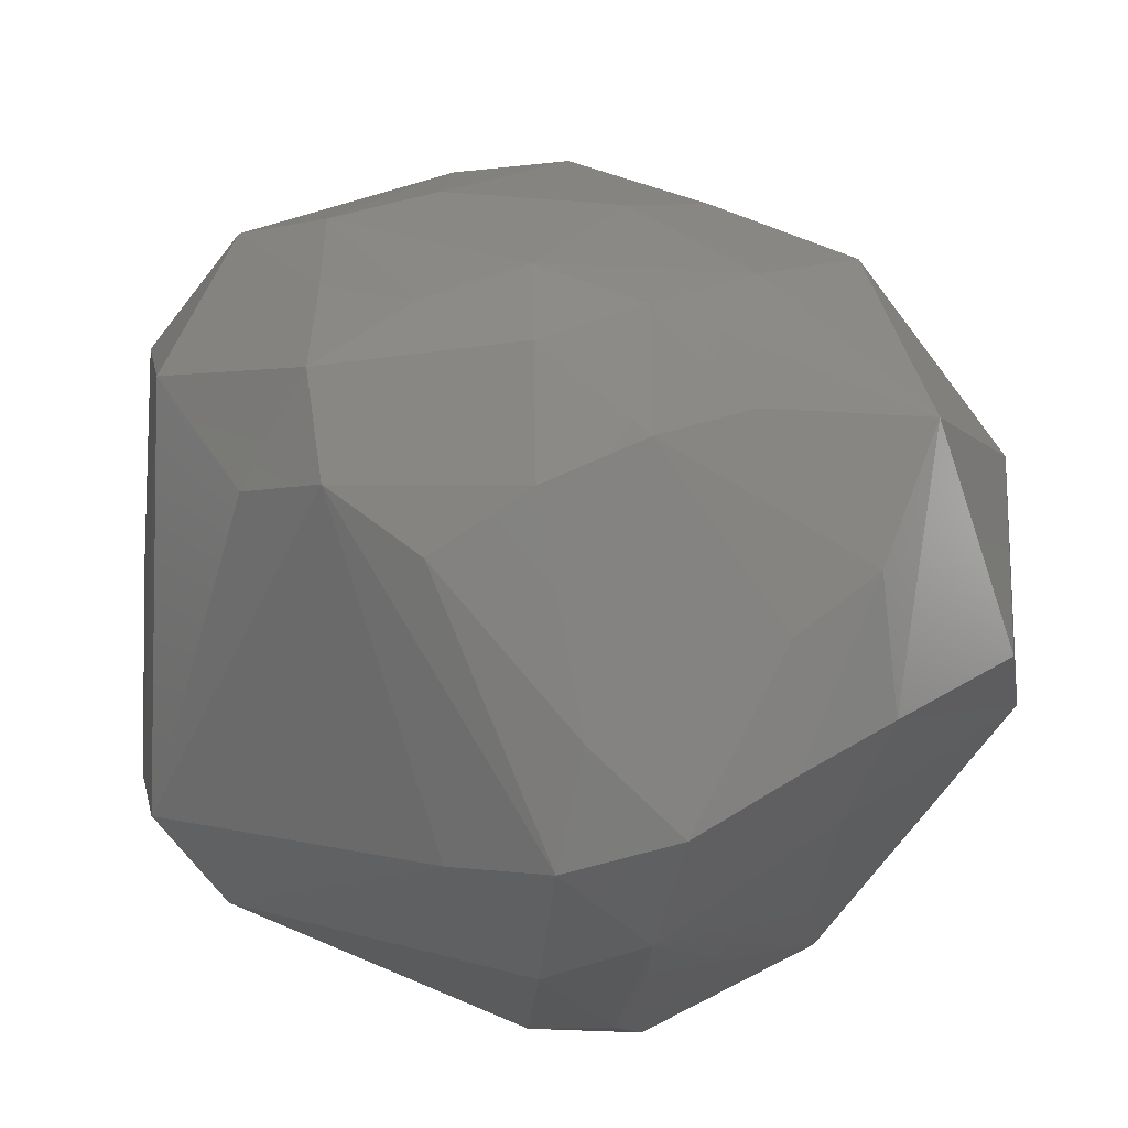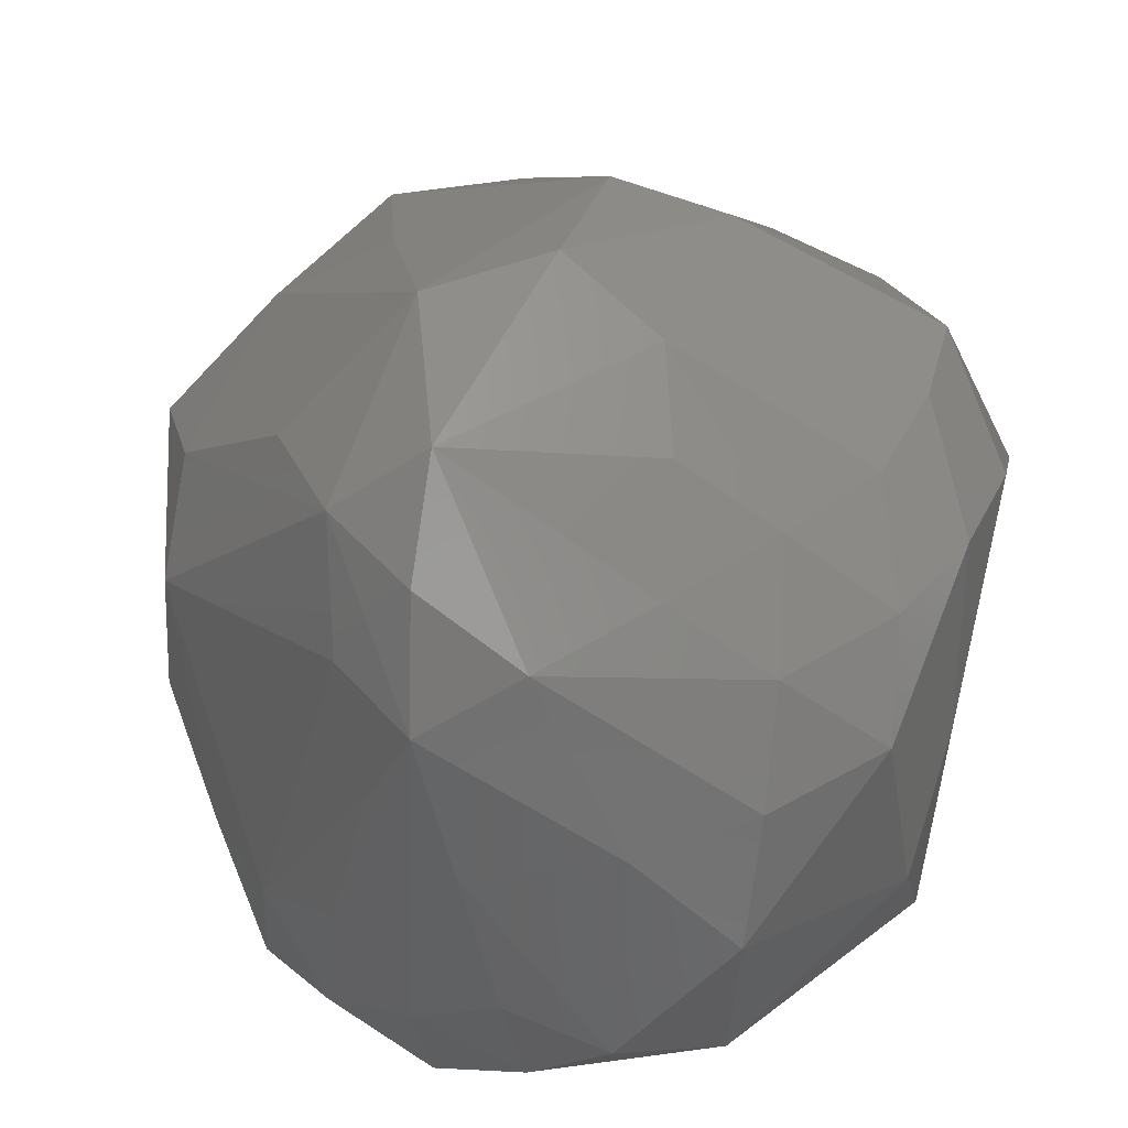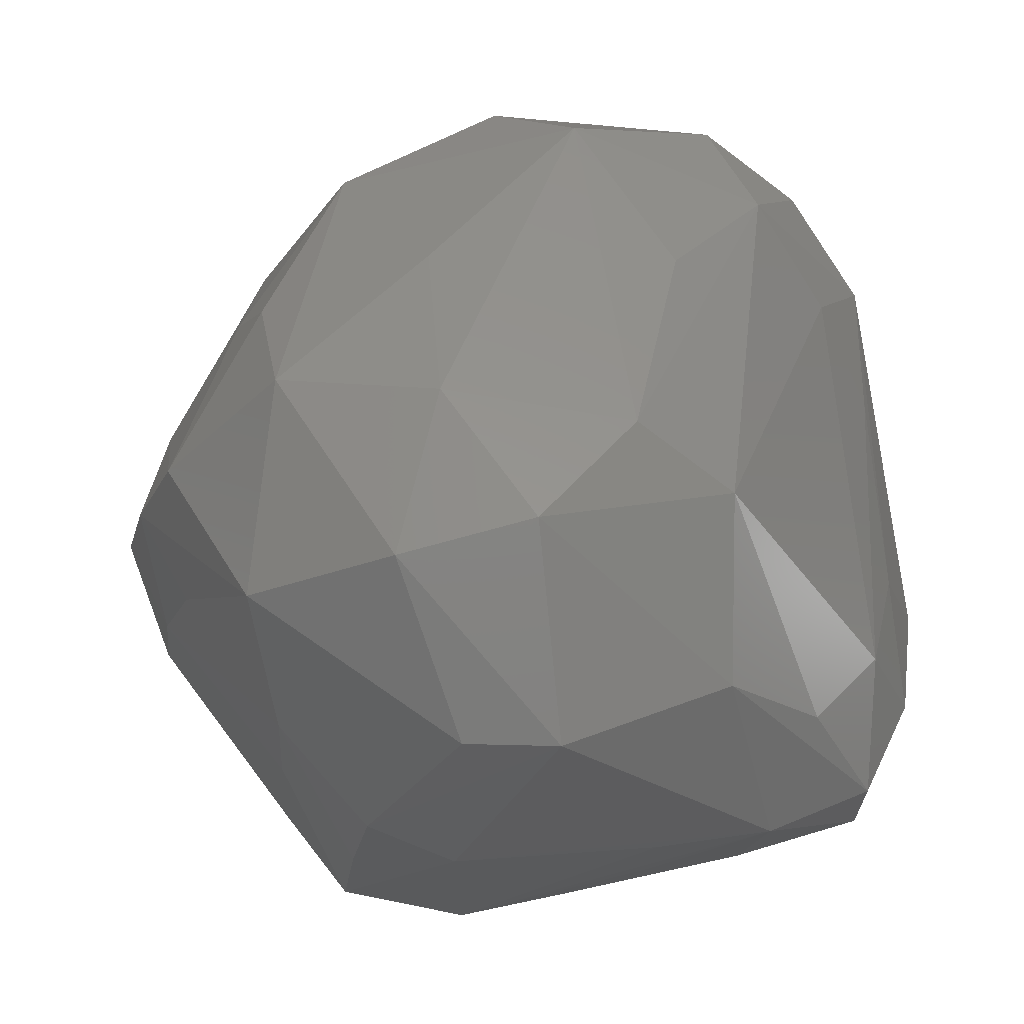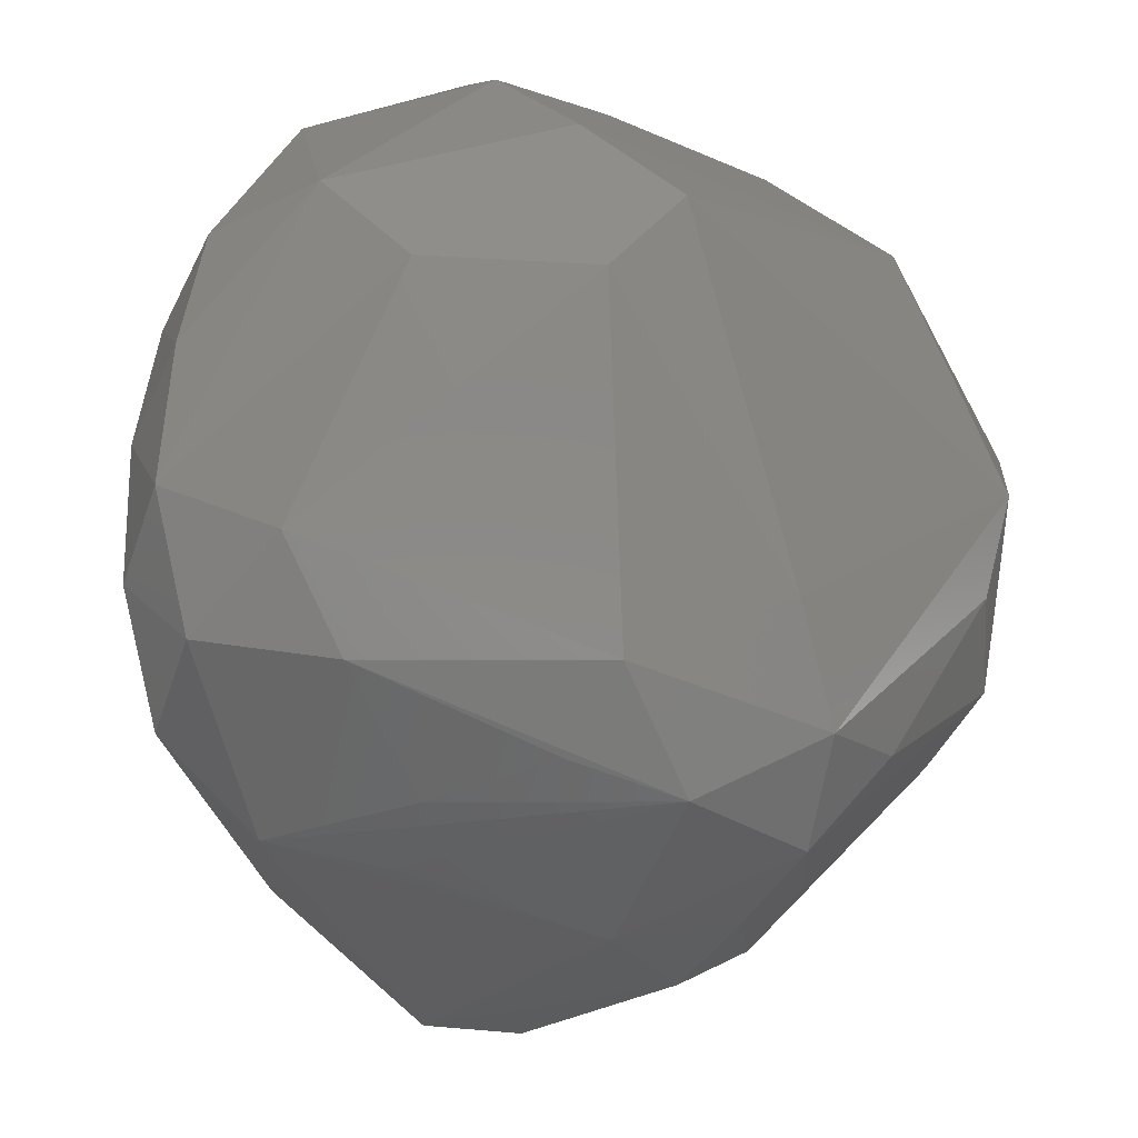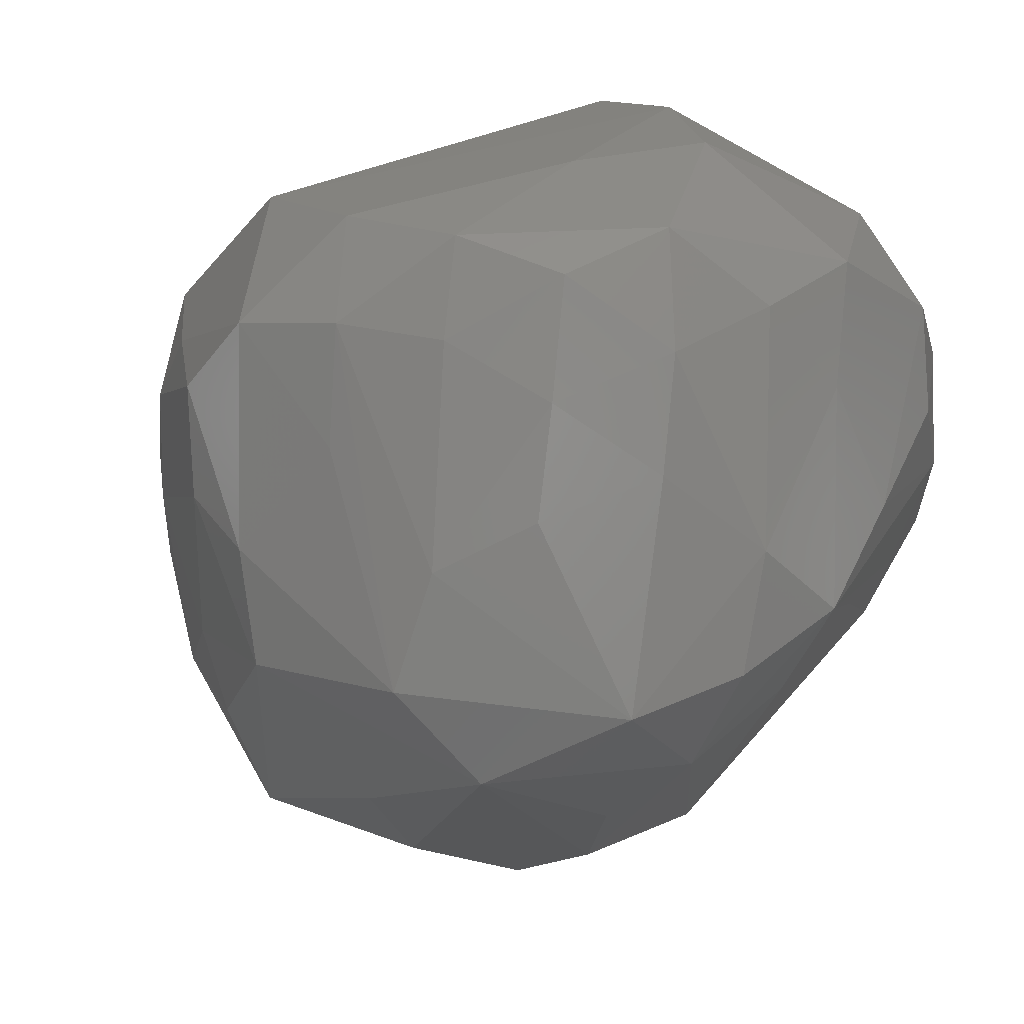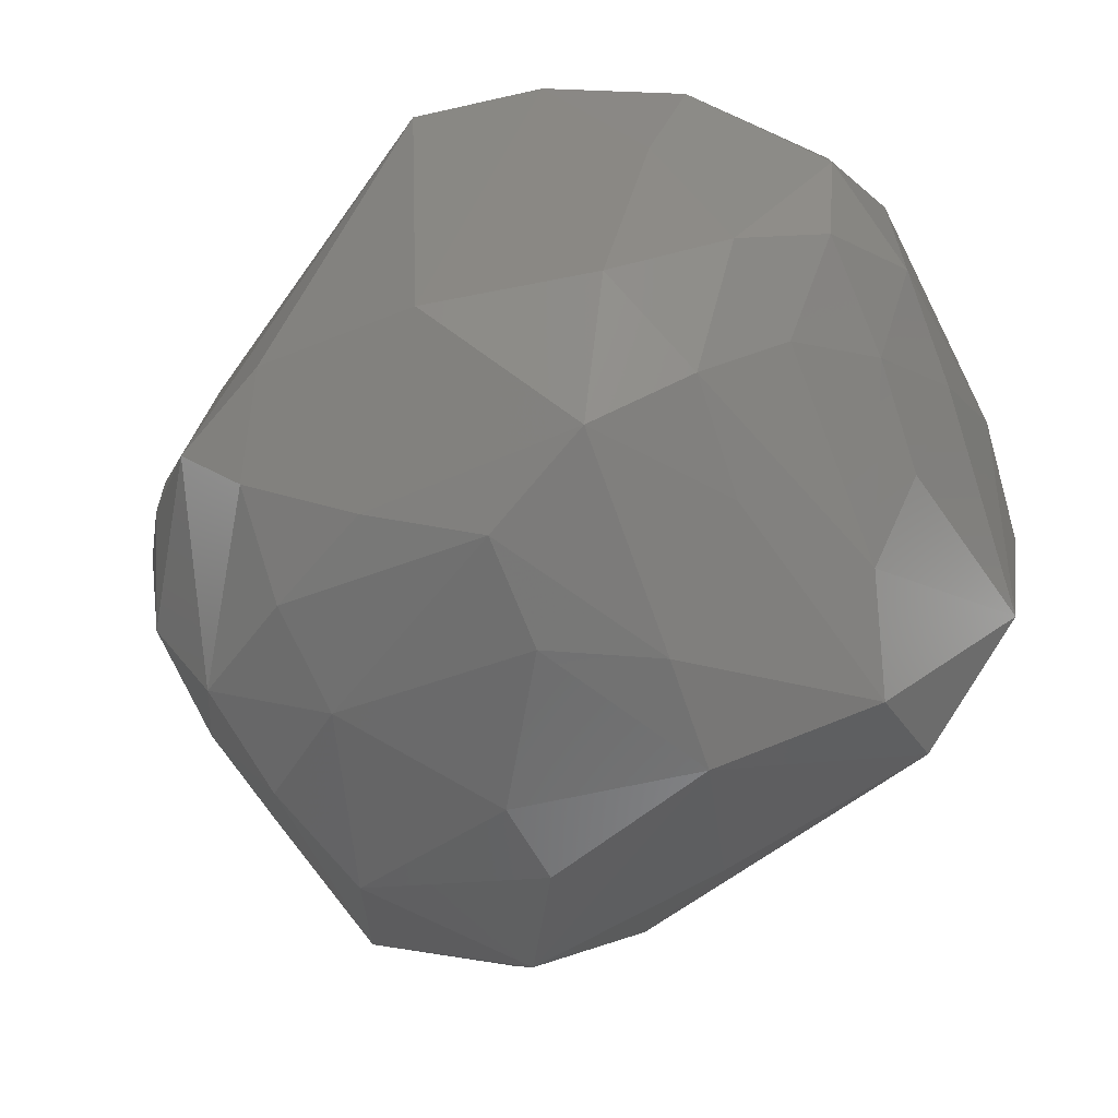
<metadata>
{"format":"stl","ext":"stl","renderer":"f3d","projection":"perspective","resolution":1024,"background":"white","views":[{"elev":-22.7,"azim":-87.9,"up":"+Z"},{"elev":43.1,"azim":115.7,"up":"+Z"},{"elev":-78.6,"azim":9.7,"up":"+Y"},{"elev":-78.6,"azim":164.5,"up":"+Z"},{"elev":27.5,"azim":22.4,"up":"+Y"},{"elev":28.4,"azim":-36.2,"up":"+Y"}]}
</metadata>
<code>
# stl→obj: 93 verts, 182 faces
v -0.4575 -0.06447 -0.6386
v -0.1095 -0.02321 -0.7112
v -0.2663 -0.2112 -0.6992
v -0.4774 -0.2682 -0.5929
v -0.1624 -0.8246 -0.1753
v -0.4959 -0.6876 0.113
v -0.3731 -0.6066 -0.3618
v 0.005728 -0.8462 -0.2015
v -0.4992 -0.5841 -0.1559
v -0.2164 -0.8249 0.1697
v 0.03269 -0.816 0.1918
v -0.09331 -0.4078 0.6176
v 0.2072 -0.1972 0.7873
v -0.2448 -0.07712 0.7518
v 0.06432 0.5207 -0.5252
v 0.1591 0.7006 -0.2596
v 0.5289 0.5104 -0.3343
v -0.02975 0.6463 -0.3973
v -0.4473 0.6023 0.2348
v -0.2062 0.6624 0.4088
v 0.3561 0.4517 -0.4828
v 0.6432 0.01293 -0.5431
v 0.4592 -0.04278 0.7226
v 0.06136 -0.02246 0.8266
v 0.6066 -0.00709 0.5672
v 0.6077 0.1899 0.4721
v 0.3583 0.6872 0.3047
v 0.4214 0.5187 0.4386
v 0.5305 0.5498 0.2575
v 0.6019 0.5551 0.02133
v 0.2257 0.6372 0.4569
v 0.2491 0.4485 0.5696
v 0.6851 0.3729 -0.2493
v 0.7049 0.03532 0.3554
v 0.3155 -0.6857 -0.191
v 0.3496 -0.498 -0.5312
v 0.3749 -0.6232 0.1369
v -0.3526 0.1173 -0.5905
v -0.711 0.2869 -0.08631
v -0.5821 -0.1137 -0.4706
v -0.7649 -0.04584 -0.1183
v 0.4349 0.02183 -0.6602
v 0.531 -0.184 -0.6462
v 0.2932 -0.1389 -0.6945
v 0.6631 -0.1788 -0.434
v 0.7161 0.01819 -0.3135
v -0.2354 -0.5234 -0.4822
v -0.4291 -0.4438 -0.4719
v -0.7249 -0.2232 -0.01983
v -0.7968 -0.04288 0.1118
v -0.1013 -0.6544 0.411
v -0.678 -0.03266 0.3098
v -0.636 -0.3963 0.3065
v -0.4836 -0.182 0.5235
v -0.3887 -0.5758 0.4641
v 0.3084 0.7233 -0.03301
v 0.02238 0.6767 0.4532
v -0.1496 0.5336 0.5786
v -0.3522 0.492 0.5556
v -0.6131 0.3139 0.3103
v -0.4962 0.3207 0.5009
v 0.4402 0.3323 0.5383
v 0.09971 0.1774 0.7431
v 0.635 0.3738 0.167
v 0.04978 0.5311 0.5688
v 0.6791 0.2118 -0.3992
v 0.7256 0.1914 -0.1846
v 0.7168 0.1144 0.08481
v 0.5247 -0.196 0.5877
v 0.3471 -0.3872 0.5314
v 0.6048 -0.3297 -0.286
v 0.6193 -0.1433 0.3685
v 0.4667 -0.5089 -0.3264
v -0.5831 0.4329 -0.03961
v -0.7023 0.1272 -0.2085
v 0.1215 -0.3441 -0.6185
v 0.6696 -0.1504 -0.1886
v 0.1376 -0.4876 -0.53
v -0.7336 -0.2217 0.2037
v -0.5288 -0.4375 -0.2784
v 0.2258 -0.6563 0.2979
v -0.4552 0.134 0.5723
v -0.4193 -0.3221 0.5593
v 0.1093 0.7109 0.1187
v -0.128 0.3363 0.6622
v -0.2927 0.124 0.7048
v -0.7139 0.3165 0.1142
v -0.7204 0.1441 0.2242
v 0.2603 0.2654 0.6592
v 0.682 -0.06444 0.1541
v 0.5494 -0.3741 -0.5263
v -0.06708 -0.1984 -0.6942
v -0.6506 -0.3872 0.06036
f 1 2 3
f 4 1 3
f 5 6 7
f 8 5 7
f 9 7 6
f 10 6 5
f 5 8 10
f 11 10 8
f 12 13 14
f 15 16 17
f 16 15 18
f 16 18 19
f 19 20 16
f 21 15 17
f 21 17 22
f 13 23 24
f 24 14 13
f 25 26 23
f 27 28 29
f 29 30 27
f 26 29 28
f 31 32 28
f 31 28 27
f 30 33 17
f 34 26 25
f 35 8 36
f 37 11 35
f 8 35 11
f 18 15 38
f 38 15 2
f 2 1 38
f 18 38 39
f 38 1 39
f 40 4 41
f 1 4 40
f 2 15 42
f 15 21 42
f 22 42 21
f 43 42 22
f 3 2 44
f 44 2 42
f 44 42 43
f 43 36 44
f 22 45 43
f 45 22 46
f 3 47 4
f 7 47 8
f 47 36 8
f 7 9 48
f 48 9 4
f 48 47 7
f 4 47 48
f 6 49 9
f 50 41 49
f 39 41 50
f 51 10 11
f 13 12 51
f 52 53 54
f 12 14 55
f 55 51 12
f 10 51 55
f 55 53 6
f 6 10 55
f 30 56 27
f 56 30 17
f 17 16 56
f 57 31 27
f 57 20 58
f 19 59 20
f 20 59 58
f 19 60 59
f 61 59 60
f 28 32 62
f 28 62 26
f 23 26 62
f 63 58 24
f 24 23 63
f 64 29 26
f 29 64 30
f 26 34 64
f 64 33 30
f 32 31 65
f 65 31 57
f 58 65 57
f 65 63 32
f 58 63 65
f 66 17 33
f 17 66 22
f 66 46 22
f 67 66 33
f 46 66 67
f 33 68 67
f 33 64 68
f 34 68 64
f 67 68 46
f 34 46 68
f 25 69 34
f 23 69 25
f 13 70 69
f 69 23 13
f 37 71 72
f 69 72 34
f 69 37 72
f 35 73 37
f 73 71 37
f 74 18 39
f 19 18 74
f 41 39 75
f 75 40 41
f 75 39 1
f 40 75 1
f 36 3 76
f 76 44 36
f 77 46 34
f 46 77 45
f 71 45 77
f 47 3 78
f 78 3 36
f 78 36 47
f 79 6 53
f 79 50 49
f 79 53 52
f 52 50 79
f 41 80 49
f 80 41 4
f 9 49 80
f 80 4 9
f 51 81 13
f 11 81 51
f 13 81 70
f 81 11 37
f 69 70 81
f 81 37 69
f 61 52 82
f 82 52 54
f 54 14 82
f 83 54 53
f 83 53 55
f 54 83 14
f 14 83 55
f 20 84 16
f 56 16 84
f 84 20 57
f 84 57 27
f 27 56 84
f 85 58 59
f 85 24 58
f 14 24 86
f 86 82 14
f 59 86 85
f 86 24 85
f 59 61 86
f 82 86 61
f 87 60 19
f 39 50 87
f 87 74 39
f 74 87 19
f 50 52 88
f 88 52 61
f 60 88 61
f 88 87 50
f 60 87 88
f 89 62 32
f 89 23 62
f 32 63 89
f 63 23 89
f 72 90 34
f 72 71 90
f 34 90 77
f 77 90 71
f 73 35 91
f 91 35 36
f 36 43 91
f 45 91 43
f 71 73 91
f 91 45 71
f 76 3 92
f 92 3 44
f 92 44 76
f 49 93 79
f 49 6 93
f 79 93 6

</code>
